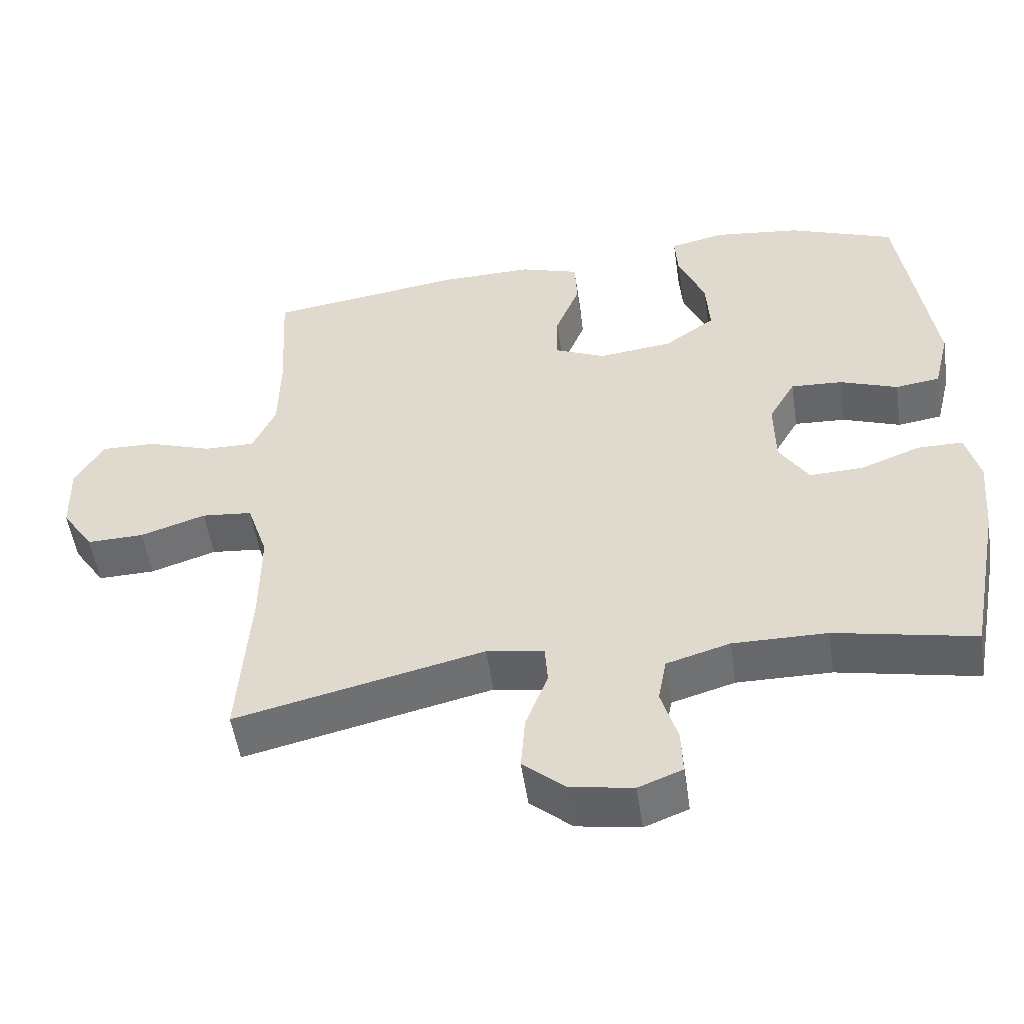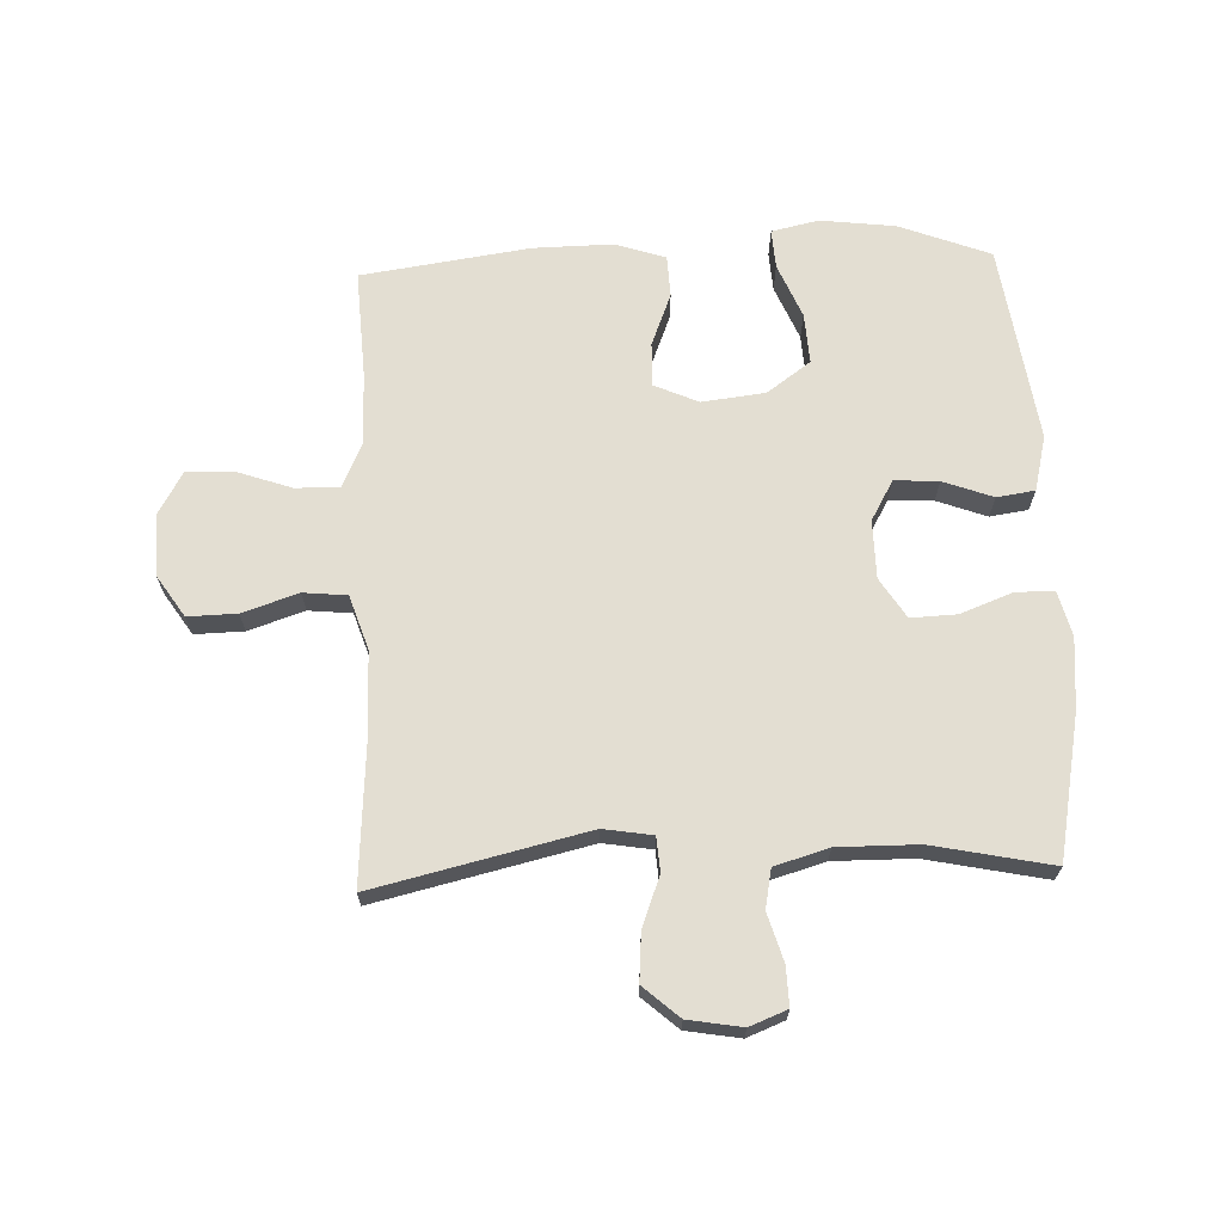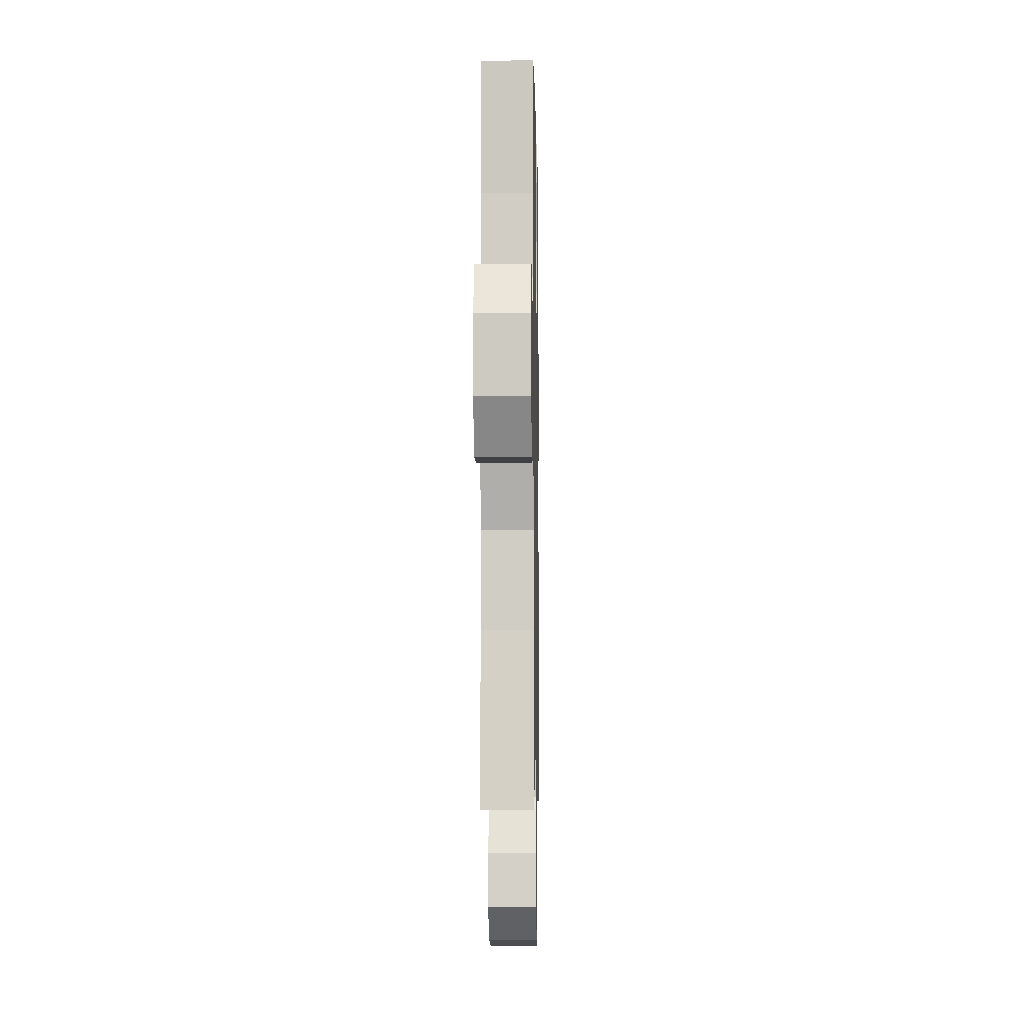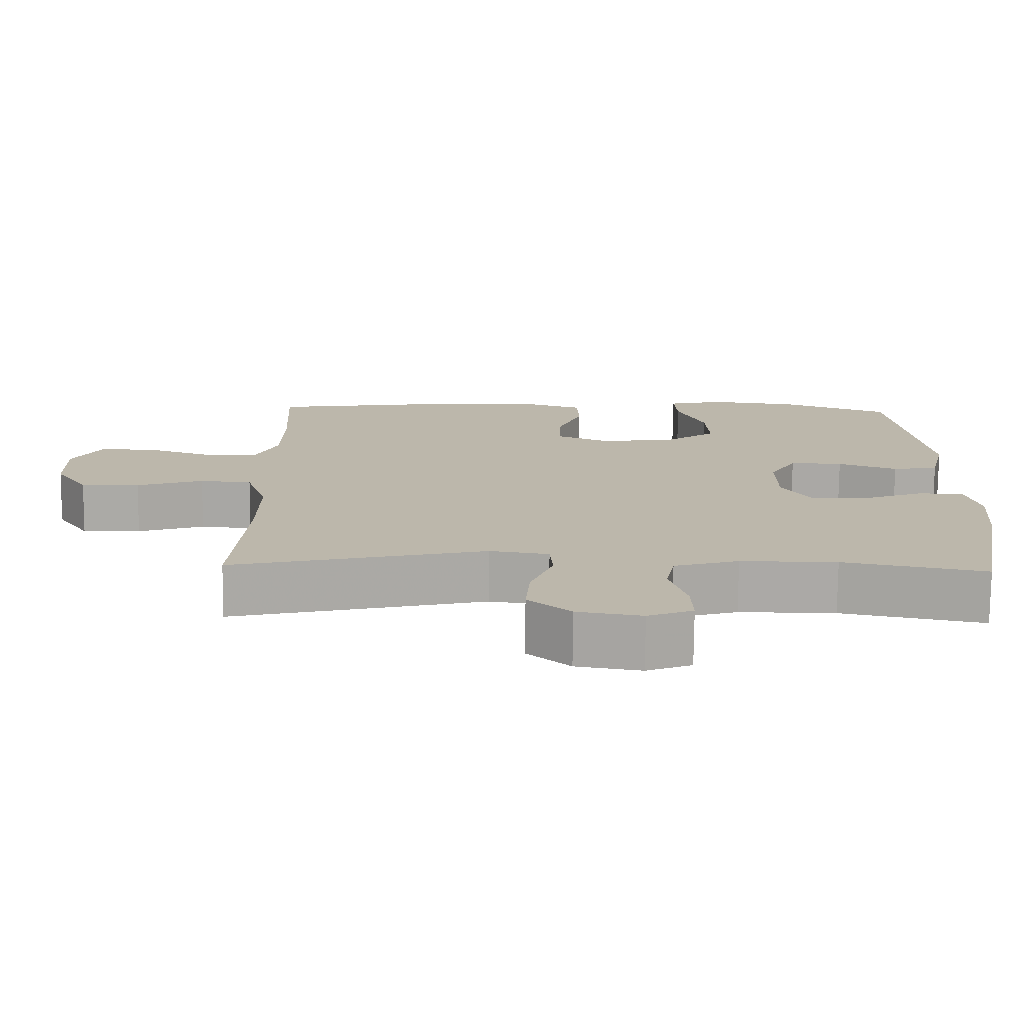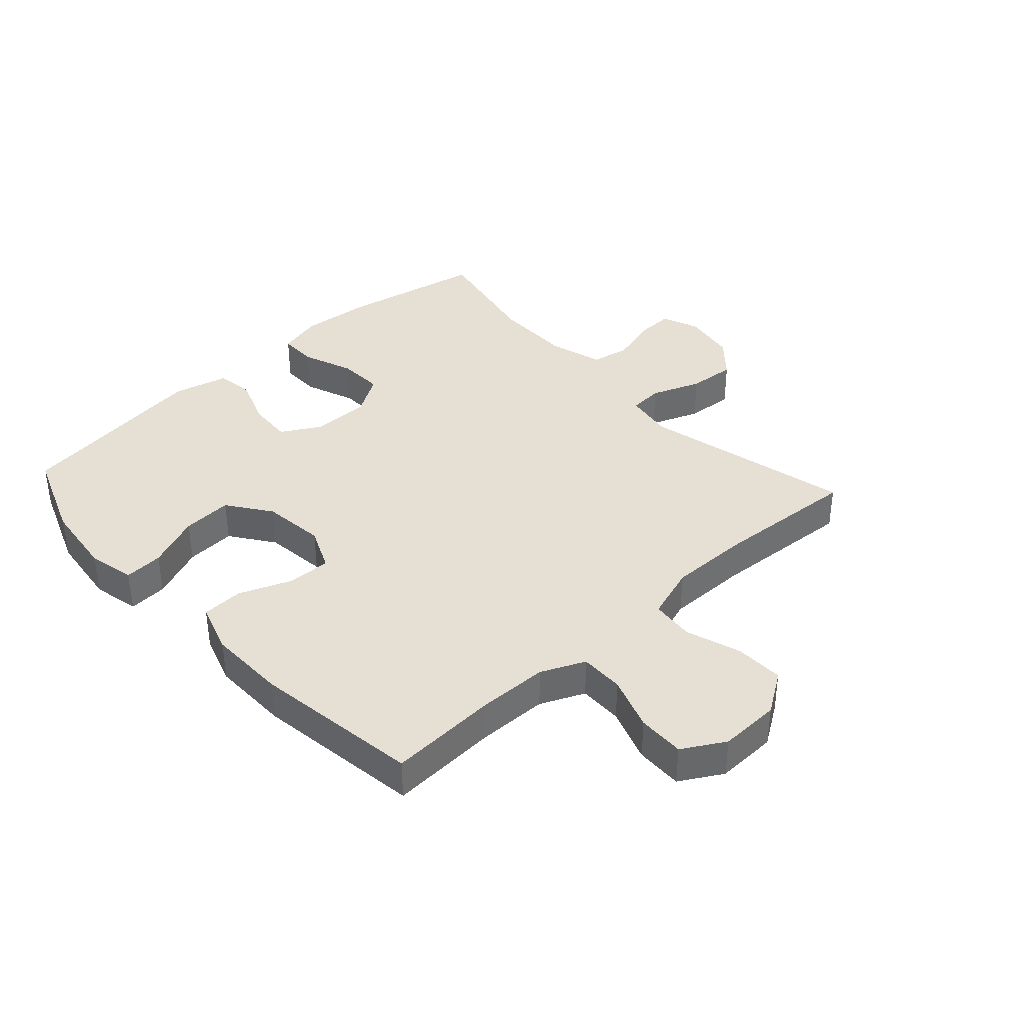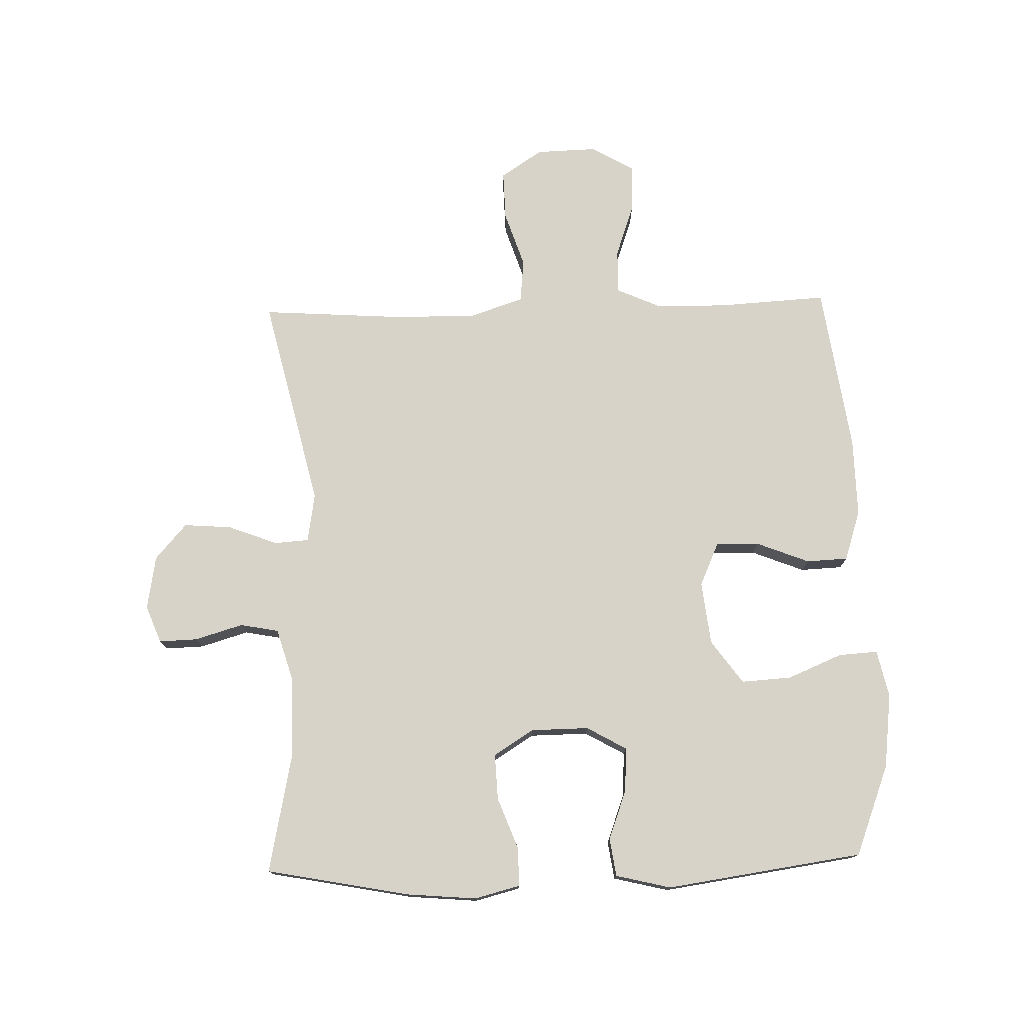
<metadata>
{"format":"obj","ext":"obj","renderer":"f3d","projection":"perspective","resolution":1024,"background":"white","views":[{"elev":-52.5,"azim":-171.6,"up":"+Z"},{"elev":67.6,"azim":177.8,"up":"+Y"},{"elev":-6.0,"azim":91.0,"up":"+Z"},{"elev":-75.7,"azim":179.5,"up":"+Z"},{"elev":38.1,"azim":47.6,"up":"+Y"},{"elev":76.0,"azim":-91.6,"up":"+Y"}]}
</metadata>
<code>
v -0.5 0.07 0.5
v -0.352 0.07 0.557
v -0.23 0.07 0.572
v -0.153 0.07 0.555
v -0.157 0.07 0.491
v -0.194 0.07 0.402
v -0.199 0.07 0.32
v -0.128 0.07 0.269
v -0.025 0.07 0.257
v 0.047 0.07 0.289
v 0.045 0.07 0.36
v 0.011 0.07 0.446
v 0.014 0.07 0.514
v 0.097 0.07 0.541
v 0.226 0.07 0.539
v 0.5 0.07 0.5
v 0.49 0.07 0.321
v 0.492 0.07 0.206
v 0.524 0.07 0.134
v 0.596 0.07 0.135
v 0.685 0.07 0.166
v 0.762 0.07 0.168
v 0.802 0.07 0.099
v 0.799 0.07 -0.001
v 0.754 0.07 -0.069
v 0.674 0.07 -0.067
v 0.583 0.07 -0.037
v 0.512 0.07 -0.044
v 0.483 0.07 -0.132
v 0.484 0.07 -0.265
v 0.5 0.07 -0.5
v 0.154 0.07 -0.419
v 0.074 0.07 -0.432
v 0.07 0.07 -0.488
v 0.101 0.07 -0.569
v 0.107 0.07 -0.647
v 0.049 0.07 -0.698
v -0.039 0.07 -0.713
v -0.1 0.07 -0.689
v -0.098 0.07 -0.626
v -0.075 0.07 -0.548
v -0.087 0.07 -0.485
v -0.175 0.07 -0.459
v -0.306 0.07 -0.46
v -0.5 0.07 -0.5
v -0.545 0.07 -0.266
v -0.555 0.07 -0.151
v -0.536 0.07 -0.077
v -0.473 0.07 -0.077
v -0.389 0.07 -0.109
v -0.314 0.07 -0.112
v -0.273 0.07 -0.047
v -0.272 0.07 0.048
v -0.309 0.07 0.113
v -0.381 0.07 0.109
v -0.462 0.07 0.079
v -0.524 0.07 0.088
v -0.546 0.07 0.178
v -0.5 0 0.5
v -0.352 0 0.557
v -0.23 0 0.572
v -0.153 0 0.555
v -0.157 0 0.491
v -0.194 0 0.402
v -0.199 0 0.32
v -0.128 0 0.269
v -0.025 0 0.257
v 0.047 0 0.289
v 0.045 0 0.36
v 0.011 0 0.446
v 0.014 0 0.514
v 0.097 0 0.541
v 0.226 0 0.539
v 0.5 0 0.5
v 0.49 0 0.321
v 0.492 0 0.206
v 0.524 0 0.134
v 0.596 0 0.135
v 0.685 0 0.166
v 0.762 0 0.168
v 0.802 0 0.099
v 0.799 0 -0.001
v 0.754 0 -0.069
v 0.674 0 -0.067
v 0.583 0 -0.037
v 0.512 0 -0.044
v 0.483 0 -0.132
v 0.484 0 -0.265
v 0.5 0 -0.5
v 0.154 0 -0.419
v 0.074 0 -0.432
v 0.07 0 -0.488
v 0.101 0 -0.569
v 0.107 0 -0.647
v 0.049 0 -0.698
v -0.039 0 -0.713
v -0.1 0 -0.689
v -0.098 0 -0.626
v -0.075 0 -0.548
v -0.087 0 -0.485
v -0.175 0 -0.459
v -0.306 0 -0.46
v -0.5 0 -0.5
v -0.545 0 -0.266
v -0.555 0 -0.151
v -0.536 0 -0.077
v -0.473 0 -0.077
v -0.389 0 -0.109
v -0.314 0 -0.112
v -0.273 0 -0.047
v -0.272 0 0.048
v -0.309 0 0.113
v -0.381 0 0.109
v -0.462 0 0.079
v -0.524 0 0.088
v -0.546 0 0.178
f 4 5 6
f 3 4 6
f 2 3 6
f 1 2 6
f 58 1 6
f 57 58 6
f 56 57 6
f 55 56 6
f 54 55 6 7
f 53 54 7 8
f 52 53 8 9
f 51 52 9 10
f 48 49 50
f 47 48 50
f 46 47 50
f 45 46 50
f 44 45 50
f 43 44 50 51
f 42 43 51 10
f 39 40 41
f 38 39 41
f 37 38 41
f 36 37 41
f 35 36 41
f 34 35 41
f 41 42 10
f 34 41 10
f 33 34 10
f 30 31 32
f 33 10 11
f 32 33 11
f 30 32 11
f 29 30 11
f 25 26 27
f 24 25 27
f 23 24 27
f 22 23 27
f 21 22 27
f 20 21 27
f 19 20 27 28
f 13 14 15
f 12 13 15
f 11 12 15
f 29 11 15
f 28 29 15
f 19 28 15
f 18 19 15
f 15 16 17
f 15 17 18
f 64 63 62
f 64 62 61
f 64 61 60
f 64 60 59
f 64 59 116
f 64 116 115
f 64 115 114
f 64 114 113
f 65 64 113 112
f 66 65 112 111
f 67 66 111 110
f 68 67 110 109
f 108 107 106
f 108 106 105
f 108 105 104
f 108 104 103
f 108 103 102
f 109 108 102 101
f 68 109 101 100
f 99 98 97
f 99 97 96
f 99 96 95
f 99 95 94
f 99 94 93
f 99 93 92
f 68 100 99
f 68 99 92
f 68 92 91
f 90 89 88
f 69 68 91
f 69 91 90
f 69 90 88
f 69 88 87
f 85 84 83
f 85 83 82
f 85 82 81
f 85 81 80
f 85 80 79
f 85 79 78
f 86 85 78 77
f 73 72 71
f 73 71 70
f 73 70 69
f 73 69 87
f 73 87 86
f 73 86 77
f 73 77 76
f 75 74 73
f 76 75 73
f 1 59 60 2
f 2 60 61 3
f 3 61 62 4
f 4 62 63 5
f 5 63 64 6
f 6 64 65 7
f 7 65 66 8
f 8 66 67 9
f 9 67 68 10
f 10 68 69 11
f 11 69 70 12
f 12 70 71 13
f 13 71 72 14
f 14 72 73 15
f 15 73 74 16
f 16 74 75 17
f 17 75 76 18
f 18 76 77 19
f 19 77 78 20
f 20 78 79 21
f 21 79 80 22
f 22 80 81 23
f 23 81 82 24
f 24 82 83 25
f 25 83 84 26
f 26 84 85 27
f 27 85 86 28
f 28 86 87 29
f 29 87 88 30
f 30 88 89 31
f 31 89 90 32
f 32 90 91 33
f 33 91 92 34
f 34 92 93 35
f 35 93 94 36
f 36 94 95 37
f 37 95 96 38
f 38 96 97 39
f 39 97 98 40
f 40 98 99 41
f 41 99 100 42
f 42 100 101 43
f 43 101 102 44
f 44 102 103 45
f 45 103 104 46
f 46 104 105 47
f 47 105 106 48
f 48 106 107 49
f 49 107 108 50
f 50 108 109 51
f 51 109 110 52
f 52 110 111 53
f 53 111 112 54
f 54 112 113 55
f 55 113 114 56
f 56 114 115 57
f 57 115 116 58
f 58 116 59 1

</code>
